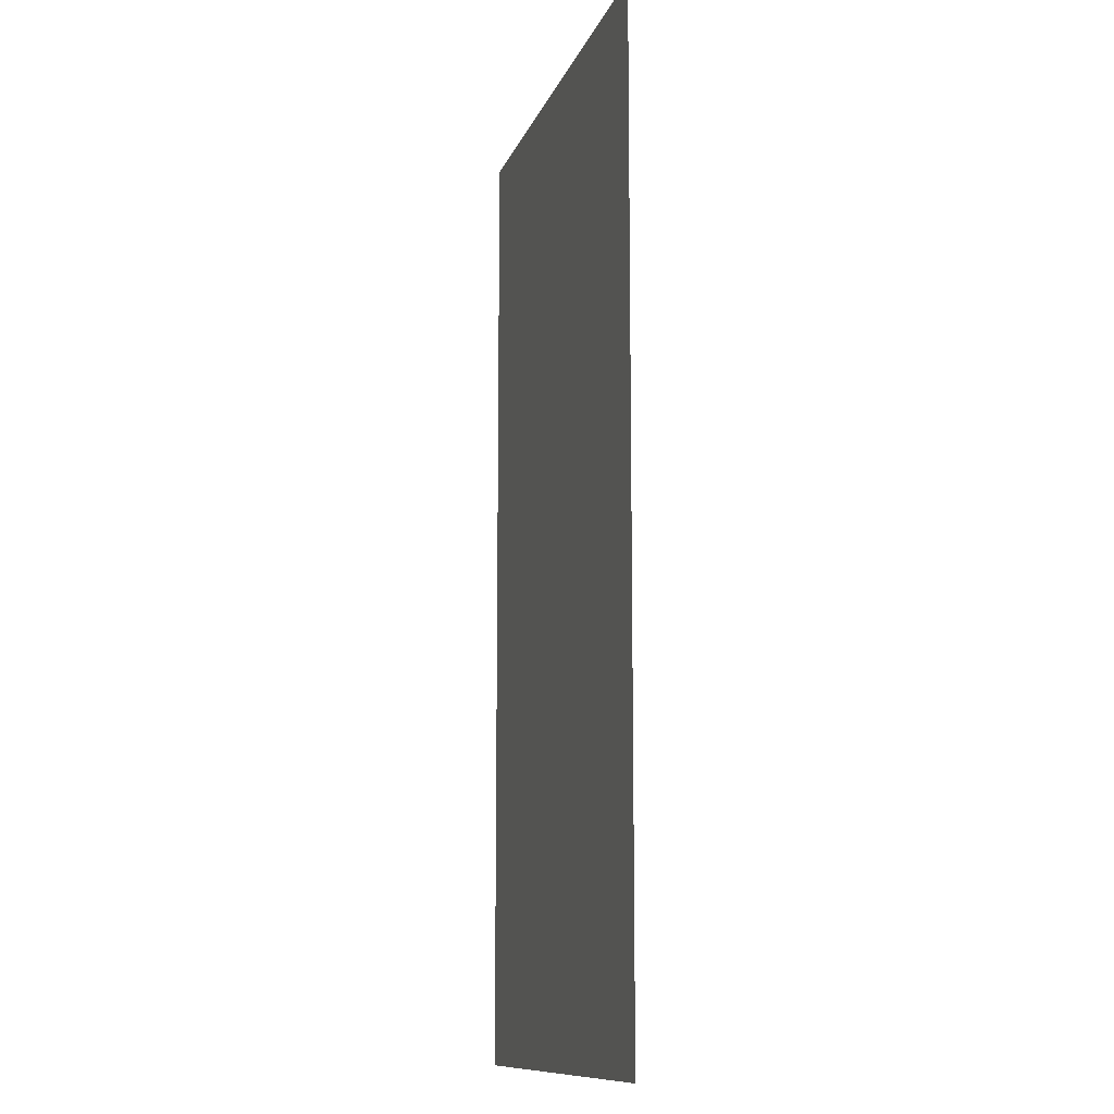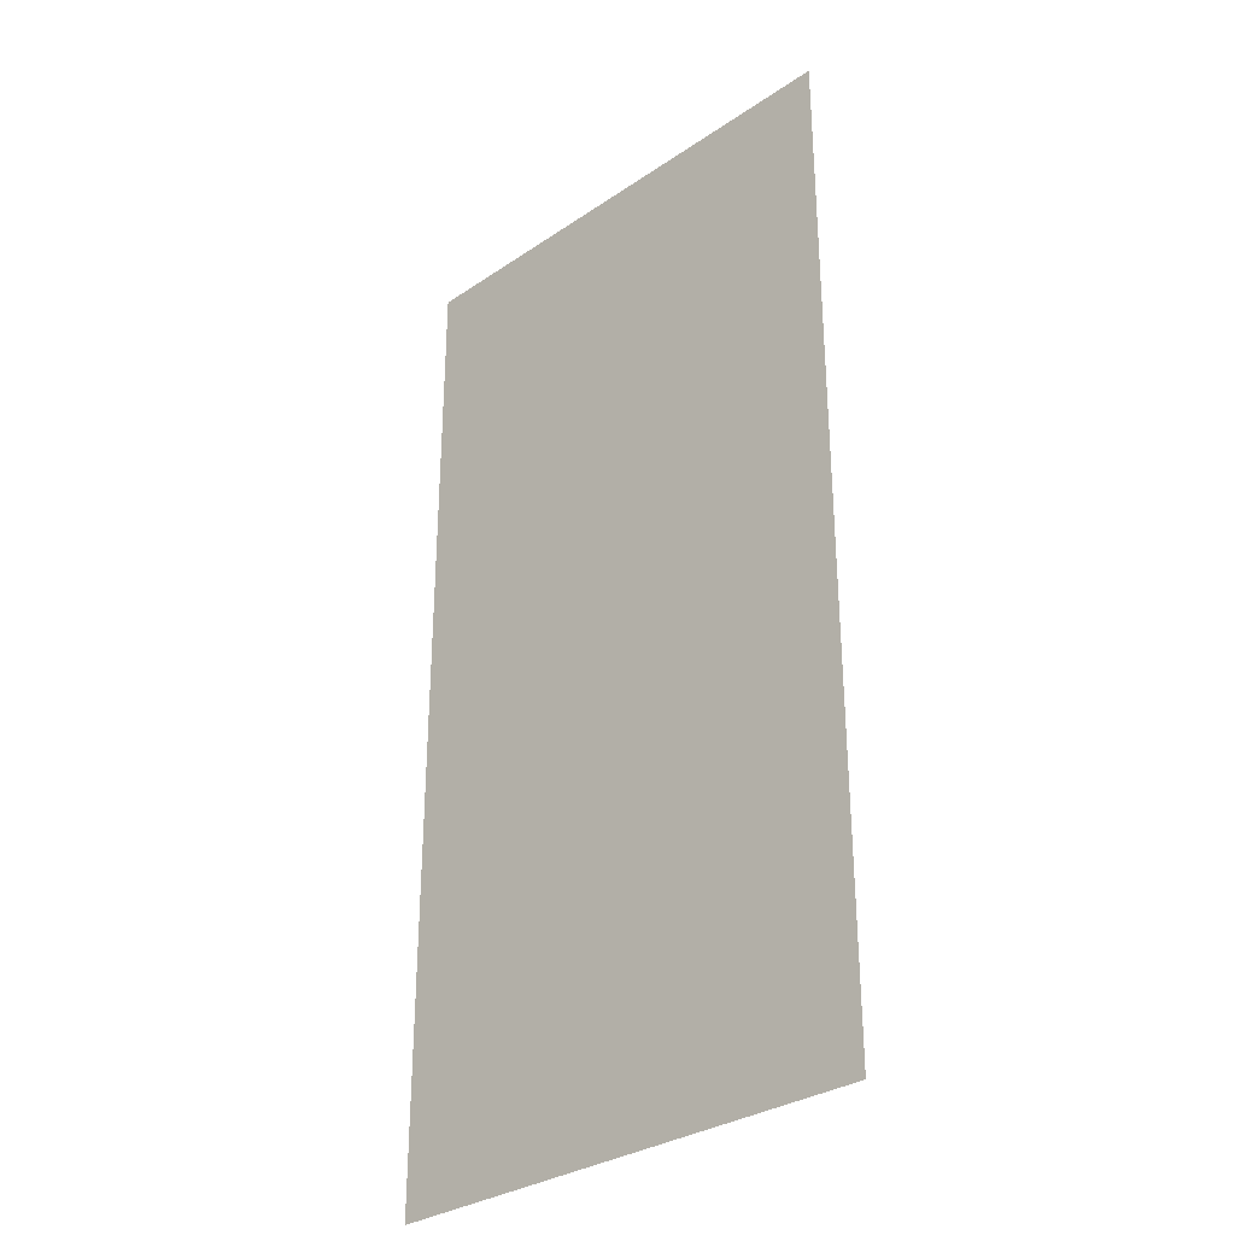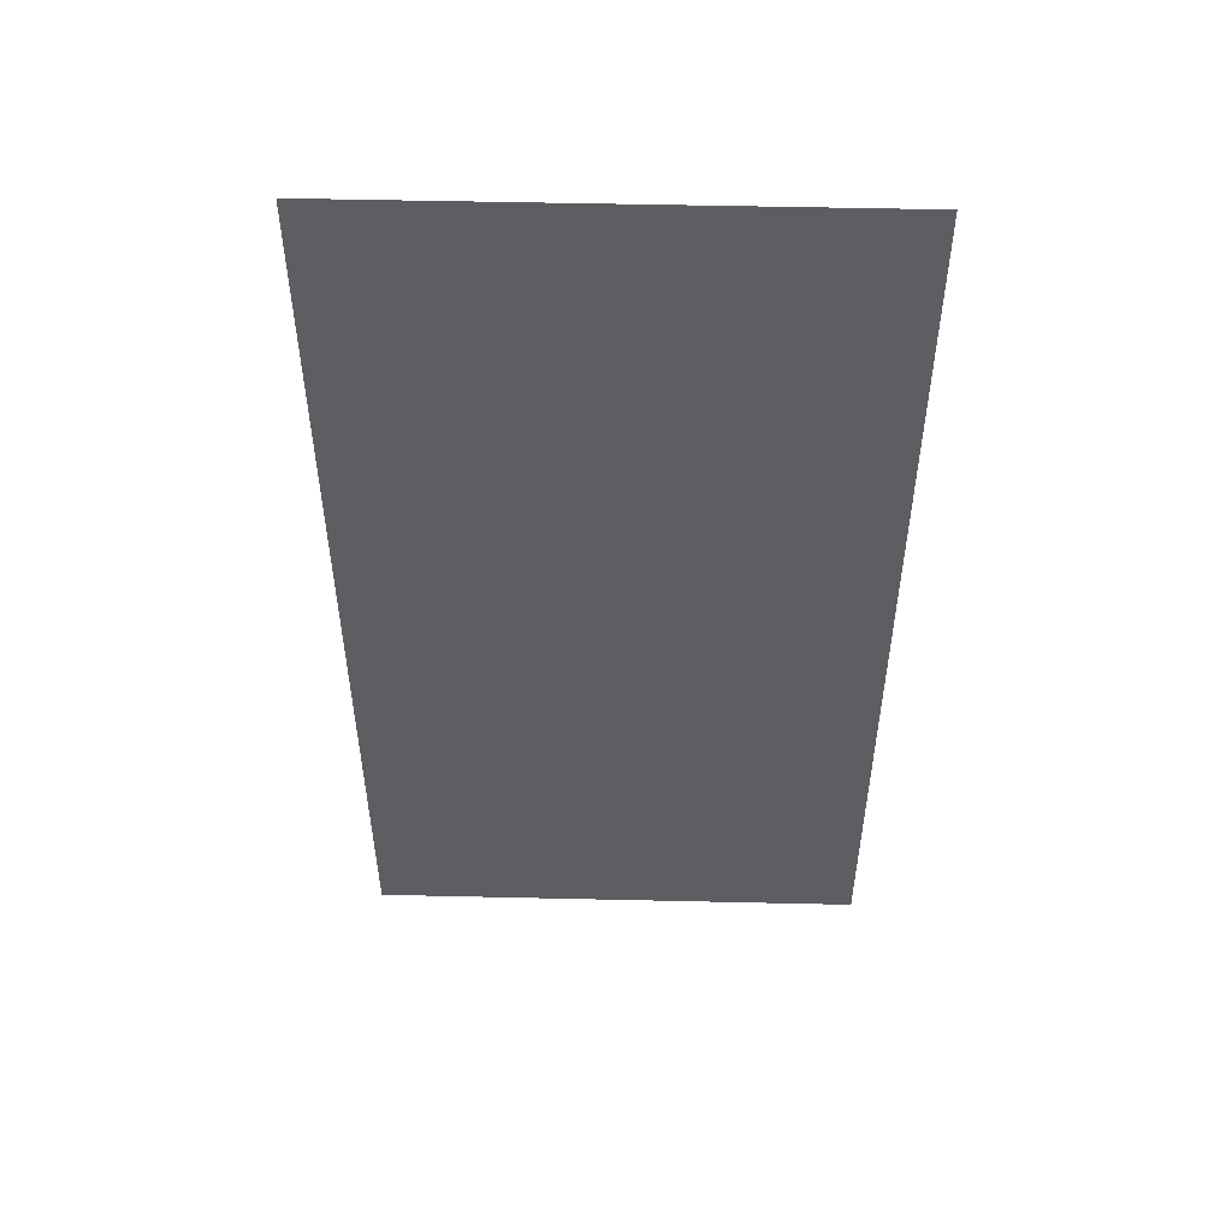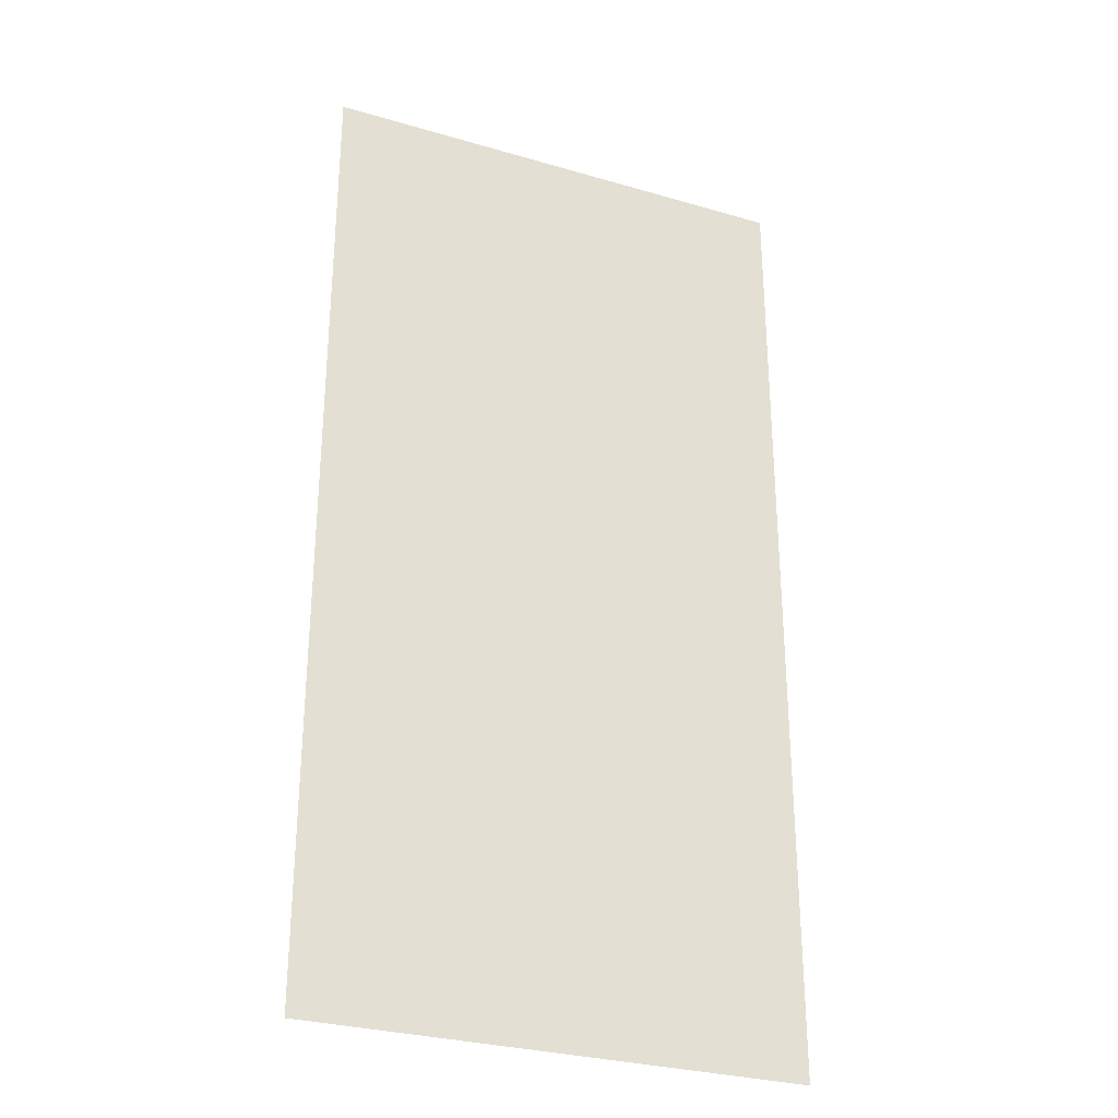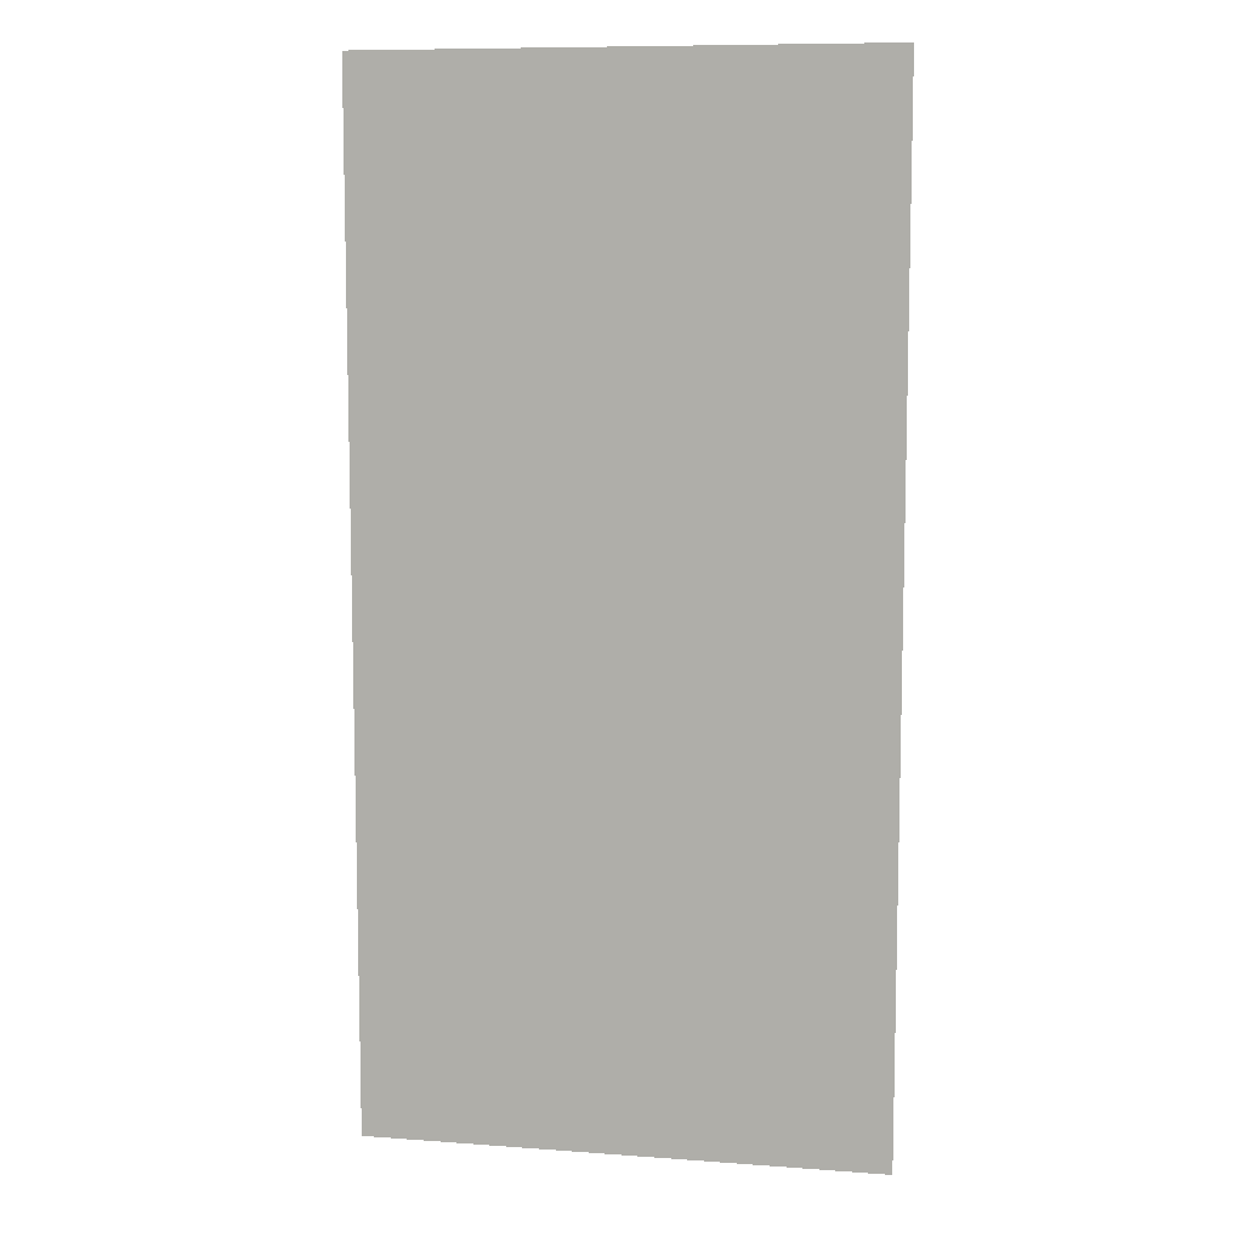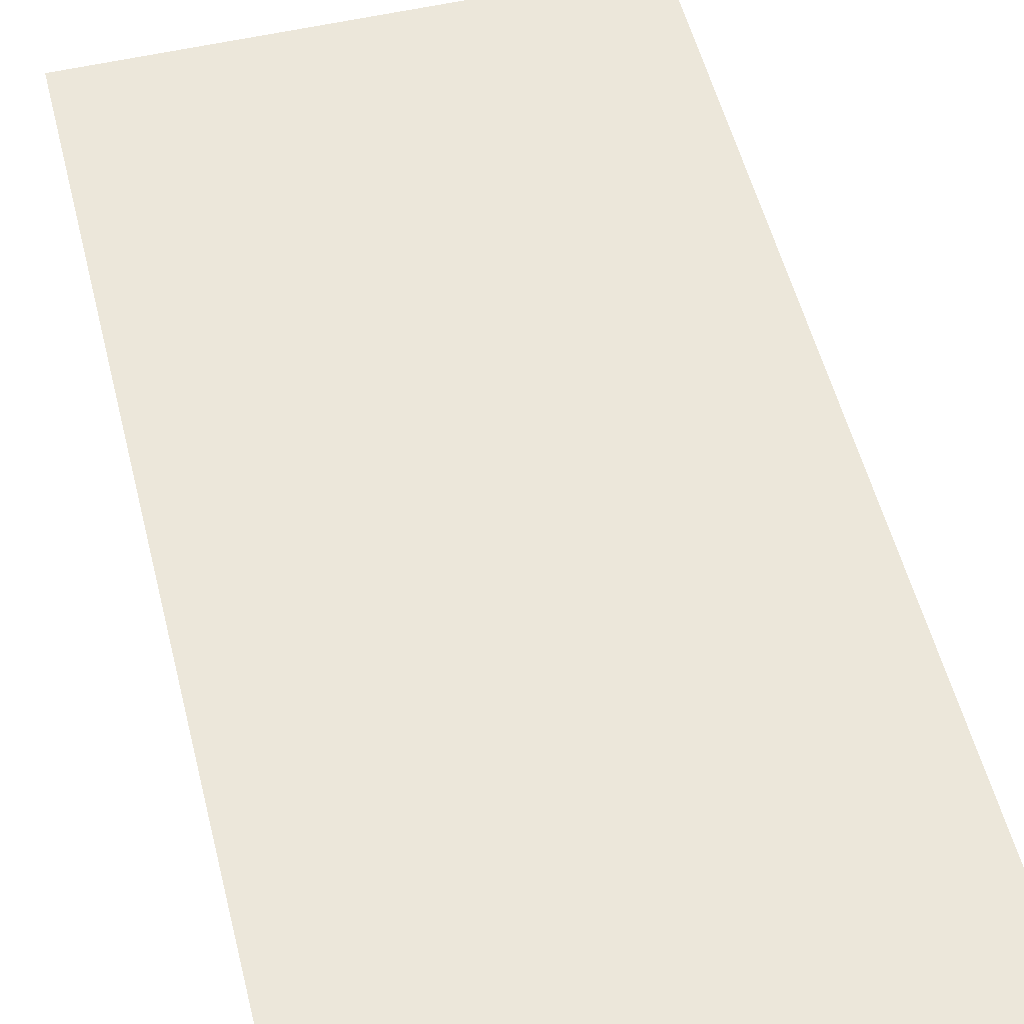
<metadata>
{"format":"obj","ext":"obj","renderer":"f3d","projection":"perspective","resolution":1024,"background":"white","views":[{"elev":-11.4,"azim":74.7,"up":"+Y"},{"elev":-31.5,"azim":-136.3,"up":"+Y"},{"elev":52.8,"azim":1.4,"up":"+Y"},{"elev":-29.9,"azim":156.9,"up":"+Y"},{"elev":9.3,"azim":11.0,"up":"+Y"},{"elev":53.3,"azim":166.1,"up":"+Z"}]}
</metadata>
<code>
o Plane
v -0.5 -1 0
v 0.5 -1 0
v -0.5 1 -0
v 0.5 1 -0
f 1 2 4 3

</code>
